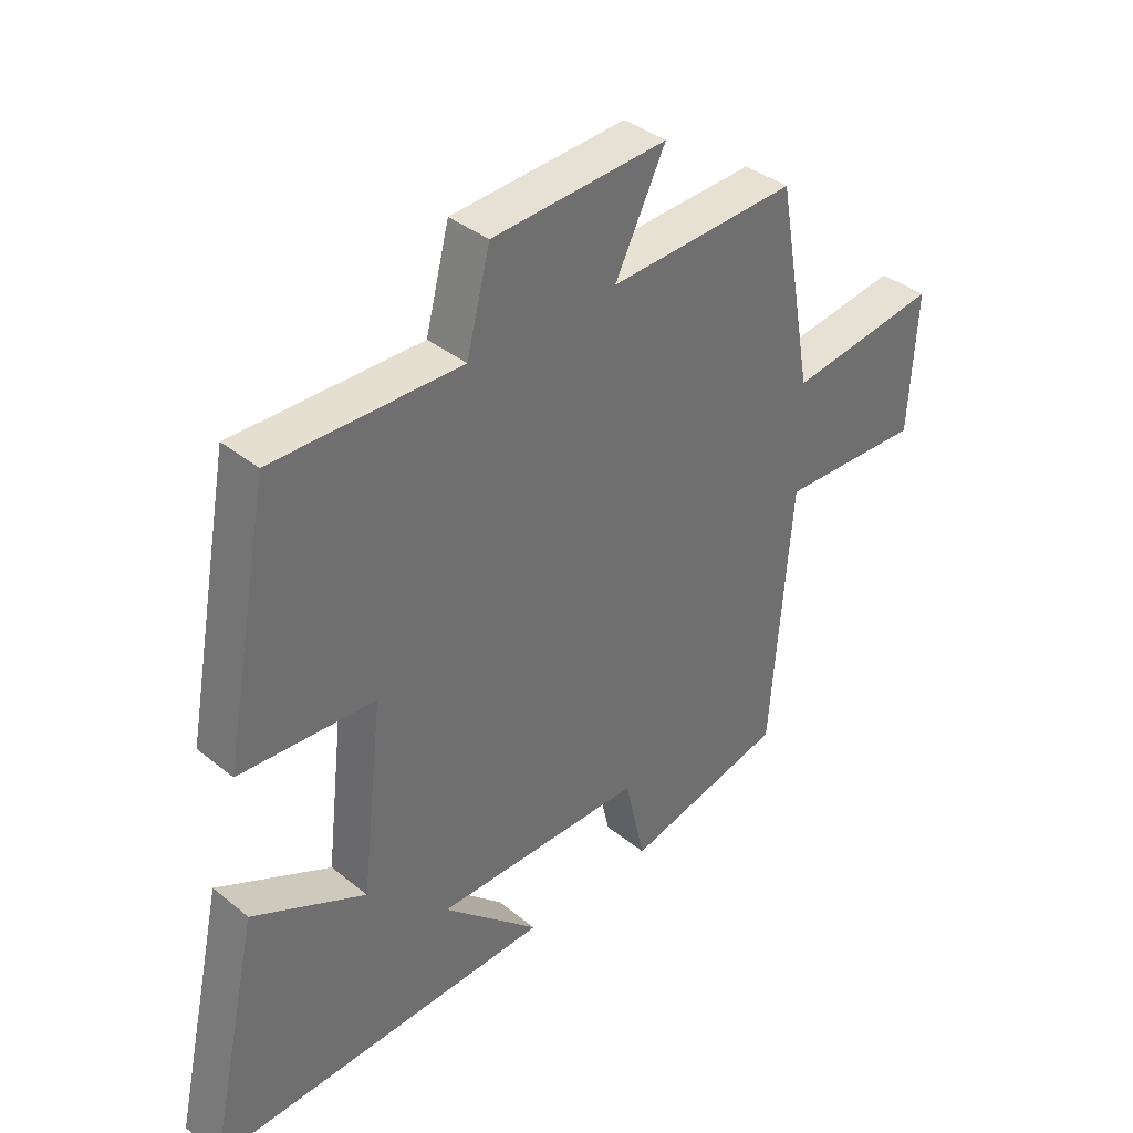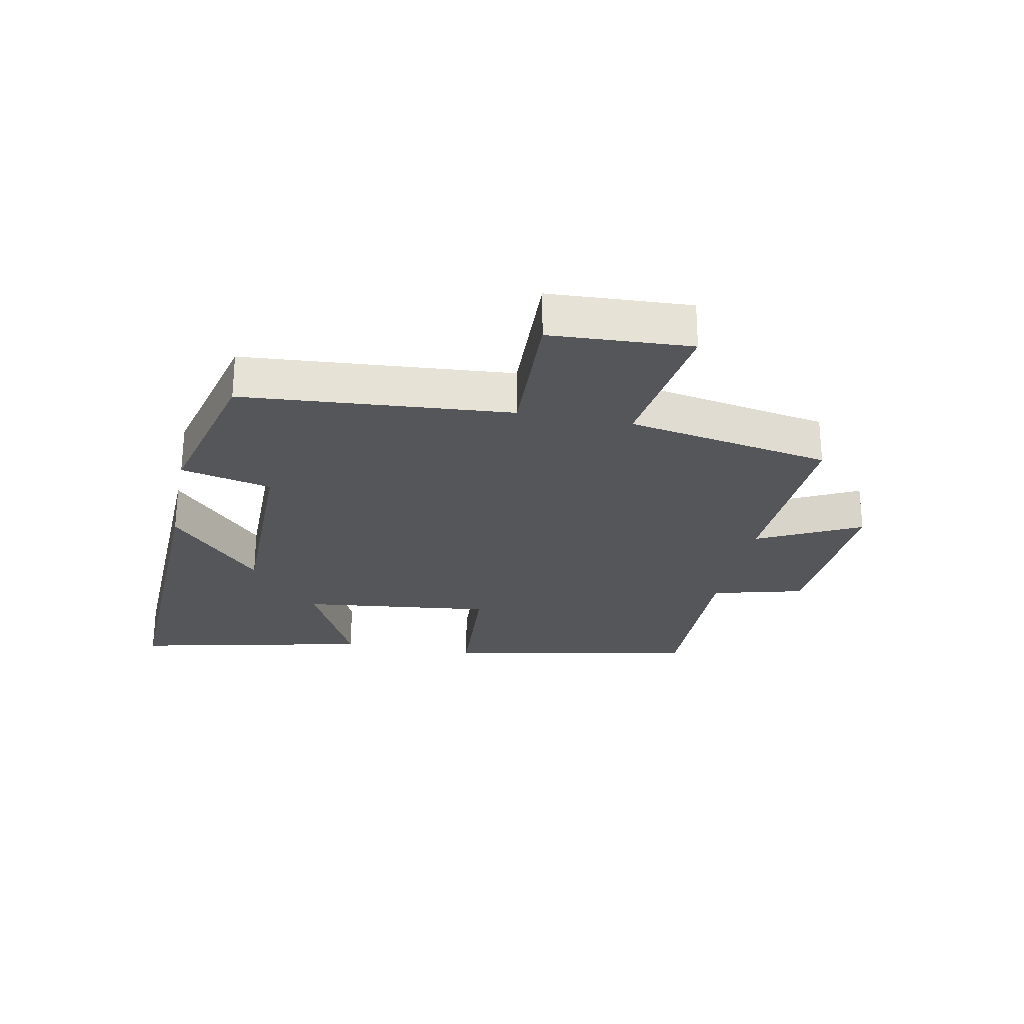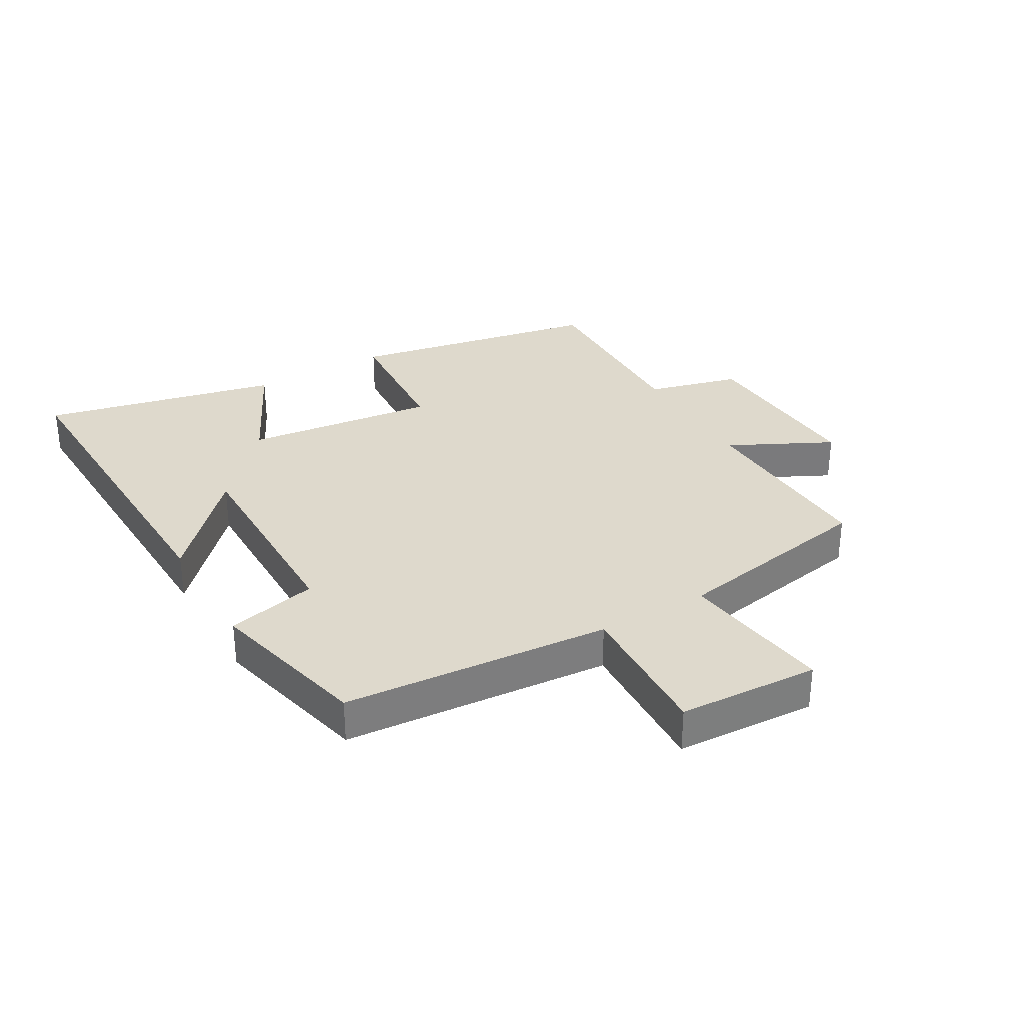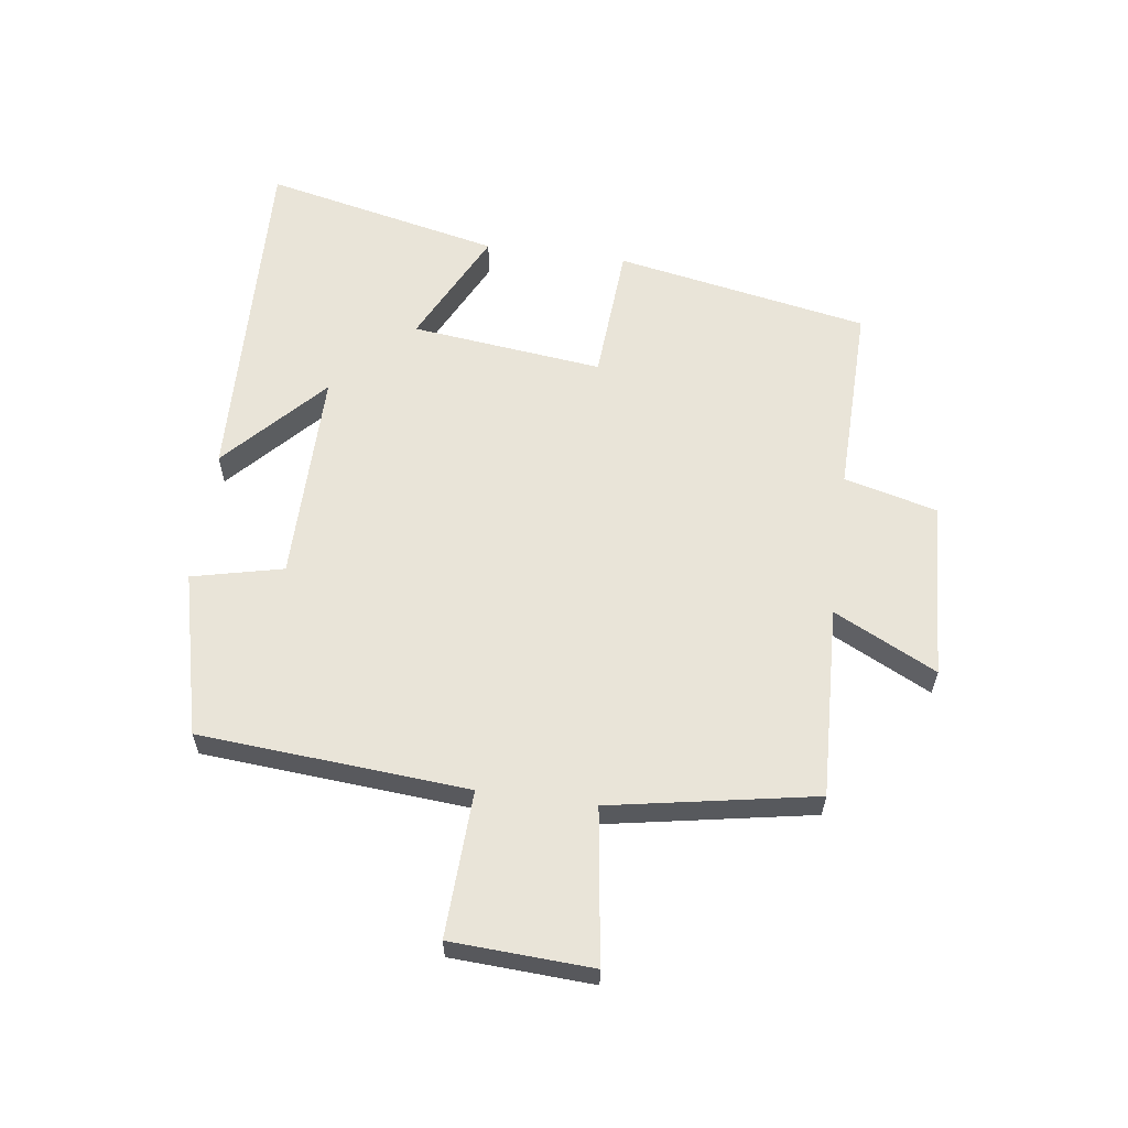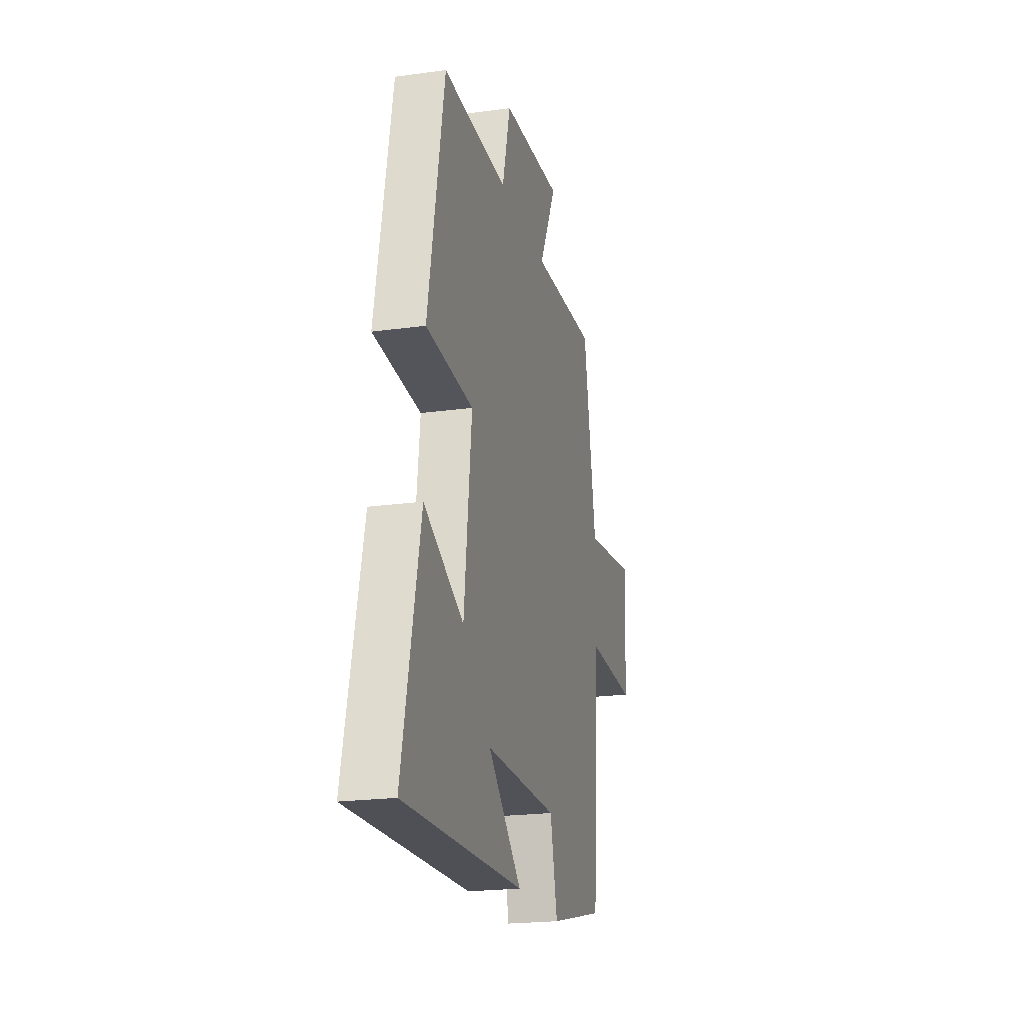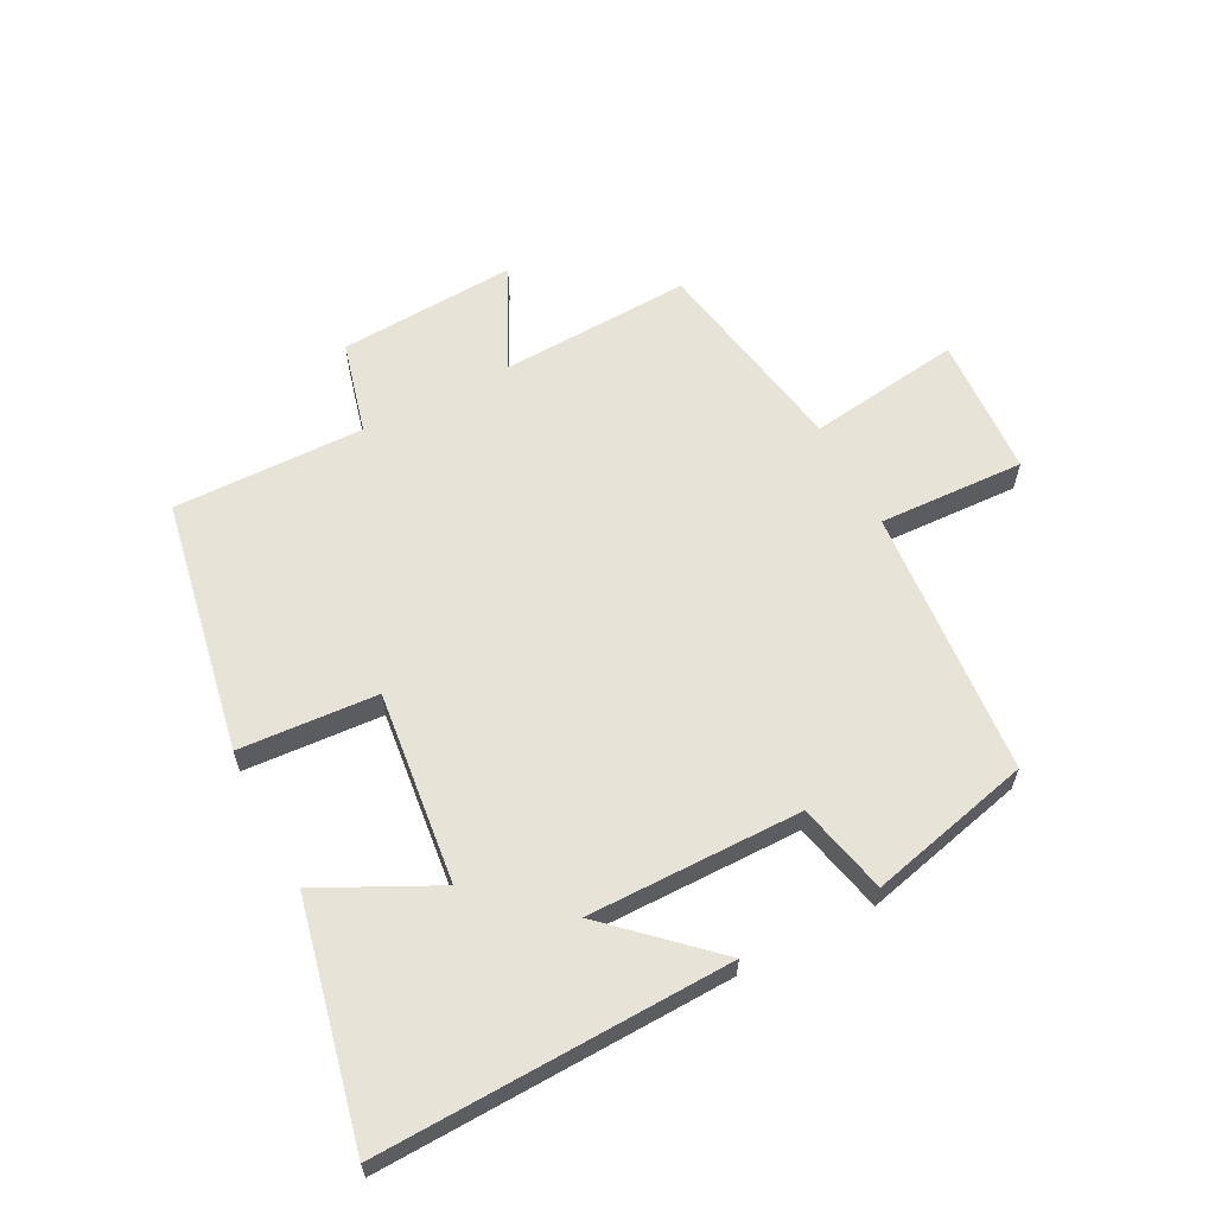
<metadata>
{"format":"obj","ext":"obj","renderer":"f3d","projection":"perspective","resolution":1024,"background":"white","views":[{"elev":38.0,"azim":135.6,"up":"+Z"},{"elev":-25.7,"azim":-101.3,"up":"+Y"},{"elev":32.1,"azim":-120.0,"up":"+Y"},{"elev":60.3,"azim":-82.3,"up":"+Y"},{"elev":-21.2,"azim":103.9,"up":"+Z"},{"elev":61.6,"azim":152.5,"up":"+Y"}]}
</metadata>
<code>
v -0.44 0.07 0.513
v -0.13 0.07 0.5
v -0.213 0.07 0.666
v 0.075 0.07 0.65
v 0.114 0.07 0.5
v 0.423 0.07 0.506
v 0.5 0.07 0.097
v 0.277 0.07 0.082
v 0.313 0.07 -0.228
v 0.5 0.07 -0.135
v 0.585 0.07 -0.518
v 0.018 0.07 -0.5
v 0.178 0.07 -0.351
v -0.168 0.07 -0.353
v -0.202 0.07 -0.5
v -0.466 0.07 -0.436
v -0.5 0.07 -0.002
v -0.736 0.07 -0.012
v -0.748 0.07 0.216
v -0.5 0.07 0.182
v -0.44 0 0.513
v -0.13 0 0.5
v -0.213 0 0.666
v 0.075 0 0.65
v 0.114 0 0.5
v 0.423 0 0.506
v 0.5 0 0.097
v 0.277 0 0.082
v 0.313 0 -0.228
v 0.5 0 -0.135
v 0.585 0 -0.518
v 0.018 0 -0.5
v 0.178 0 -0.351
v -0.168 0 -0.353
v -0.202 0 -0.5
v -0.466 0 -0.436
v -0.5 0 -0.002
v -0.736 0 -0.012
v -0.748 0 0.216
v -0.5 0 0.182
f 17 18 19 20
f 17 20 1 2
f 14 15 16 17
f 13 14 17 2
f 10 11 12 13
f 9 10 13
f 8 9 13 2
f 5 6 7 8
f 5 8 2 3
f 3 4 5
f 40 39 38 37
f 22 21 40 37
f 37 36 35 34
f 22 37 34 33
f 33 32 31 30
f 33 30 29
f 22 33 29 28
f 28 27 26 25
f 23 22 28 25
f 25 24 23
f 1 21 22 2
f 2 22 23 3
f 3 23 24 4
f 4 24 25 5
f 5 25 26 6
f 6 26 27 7
f 7 27 28 8
f 8 28 29 9
f 9 29 30 10
f 10 30 31 11
f 11 31 32 12
f 12 32 33 13
f 13 33 34 14
f 14 34 35 15
f 15 35 36 16
f 16 36 37 17
f 17 37 38 18
f 18 38 39 19
f 19 39 40 20
f 20 40 21 1

</code>
